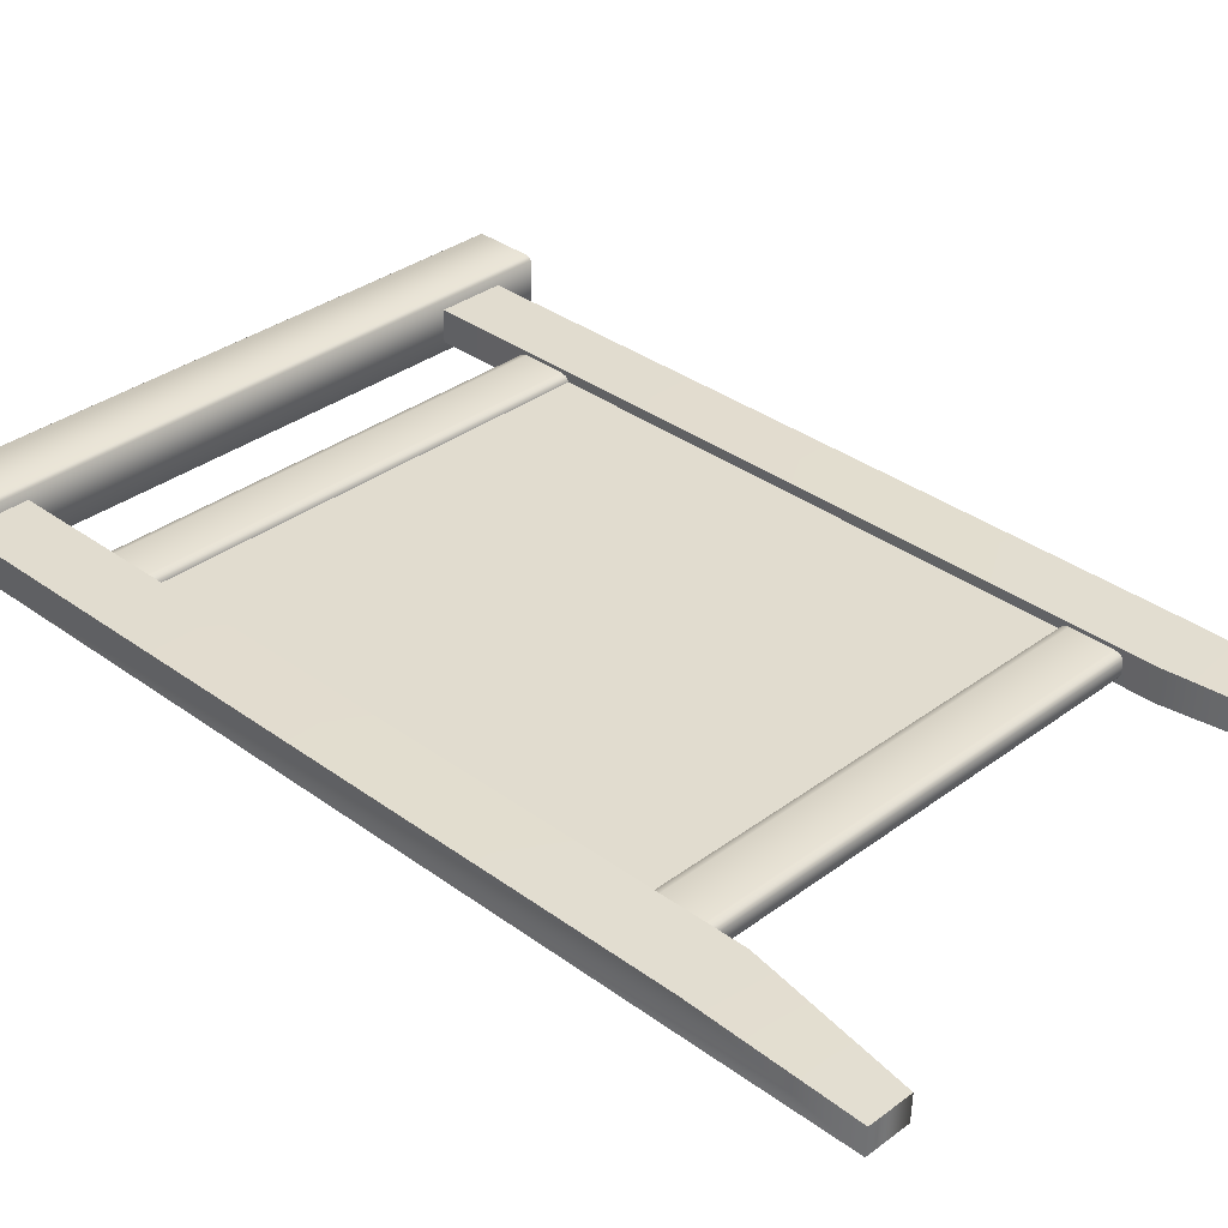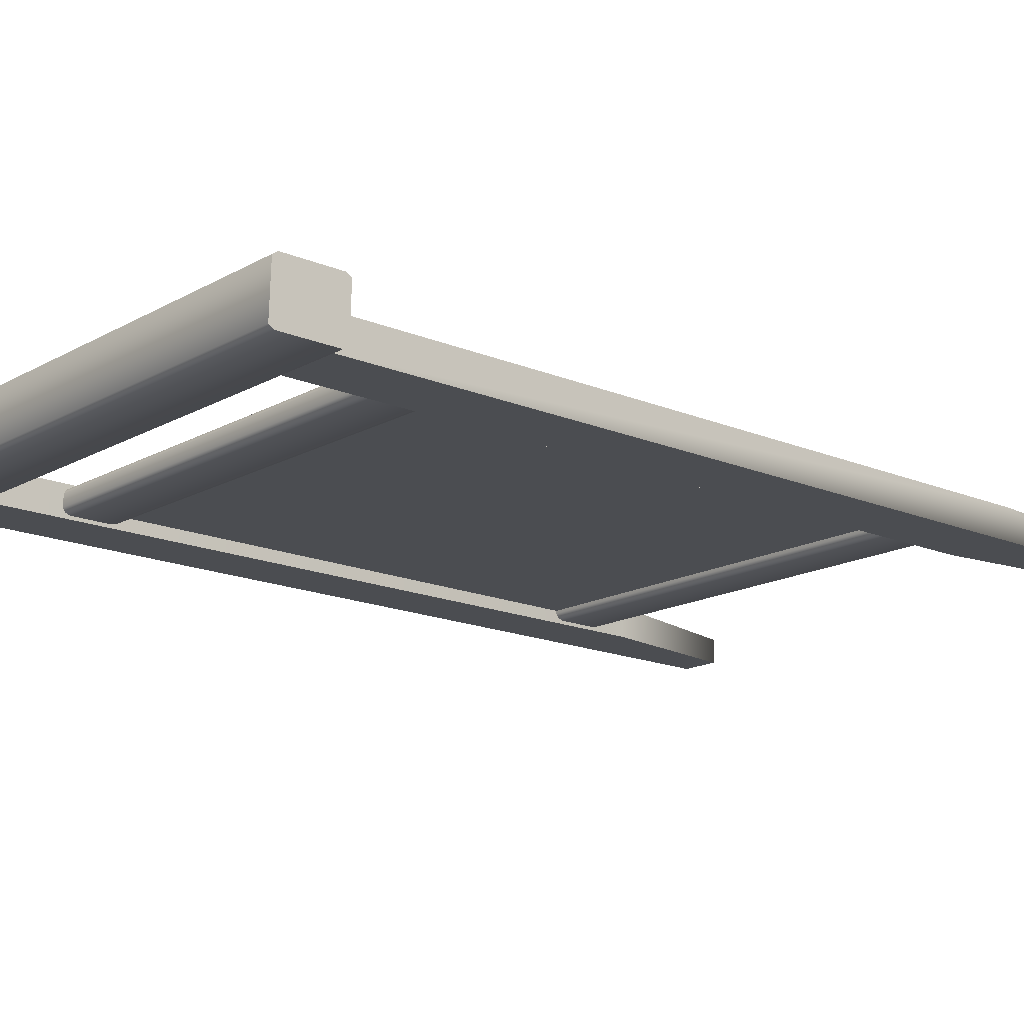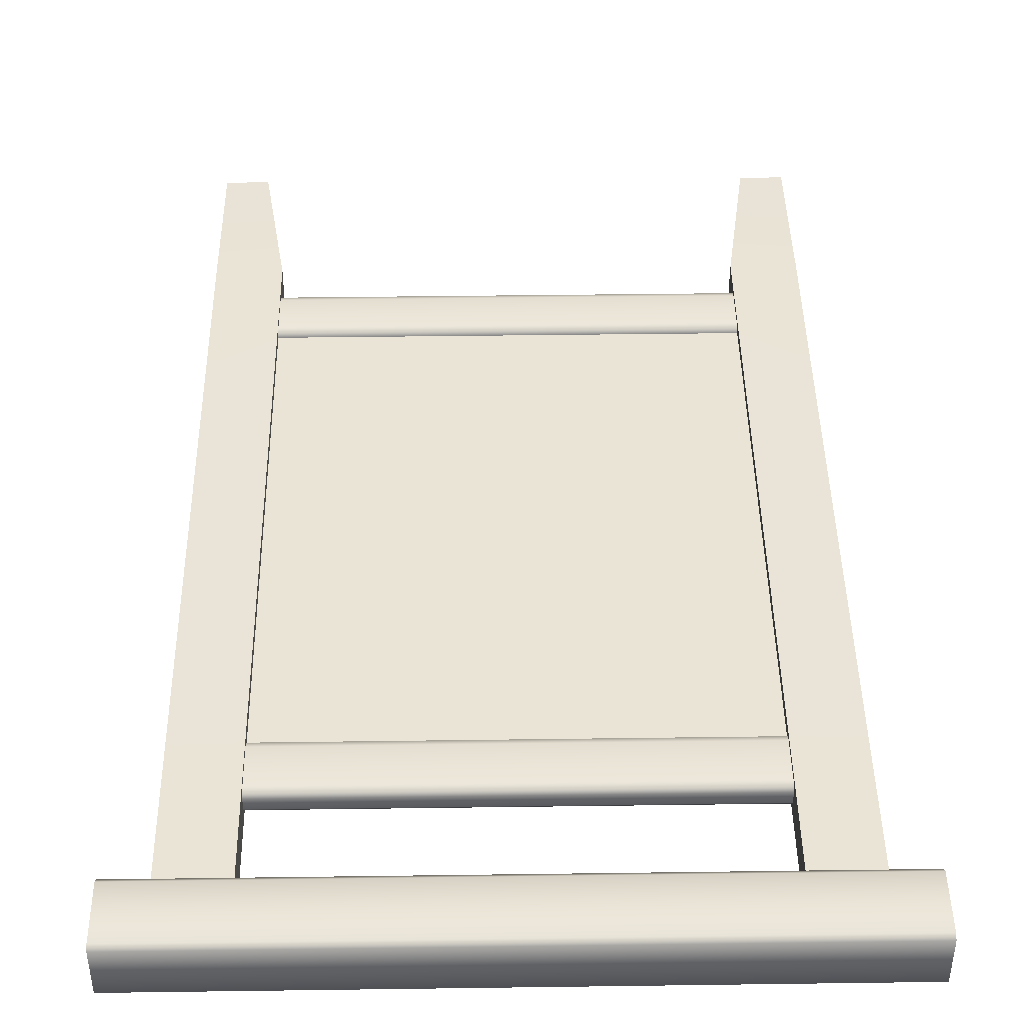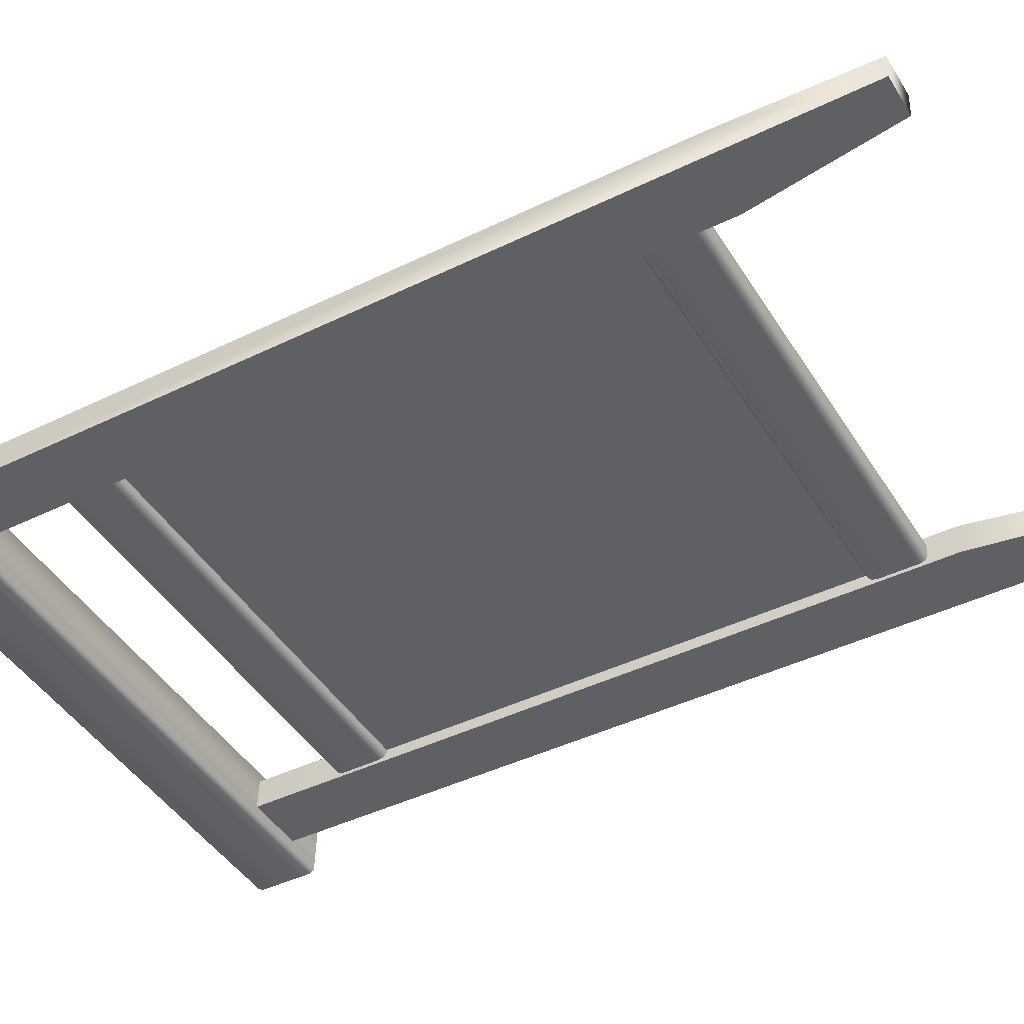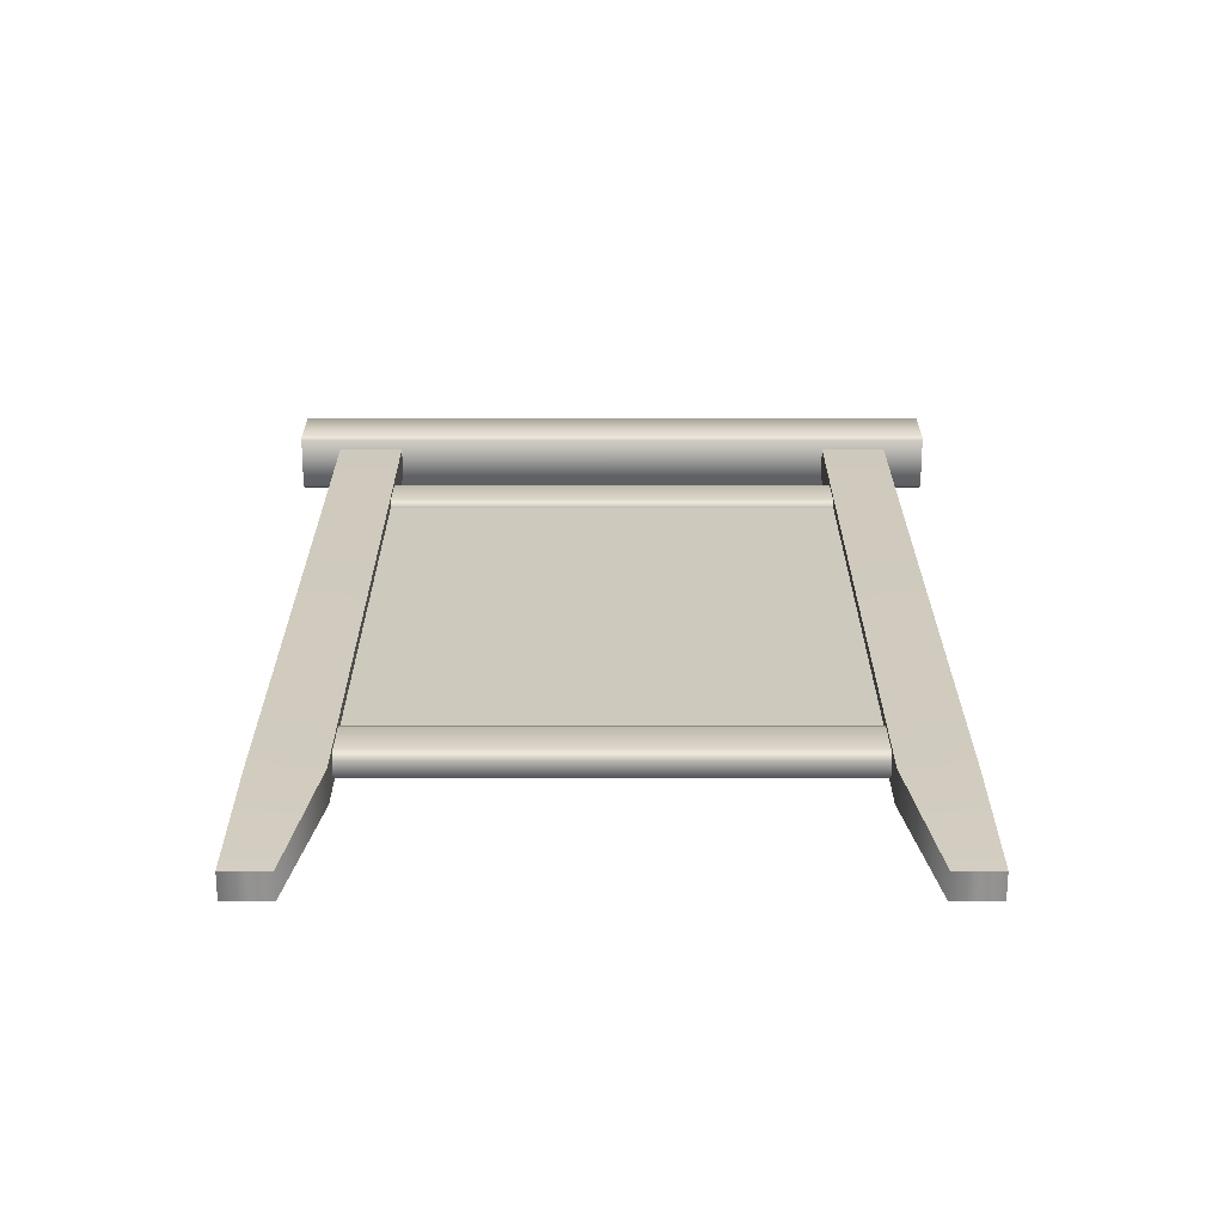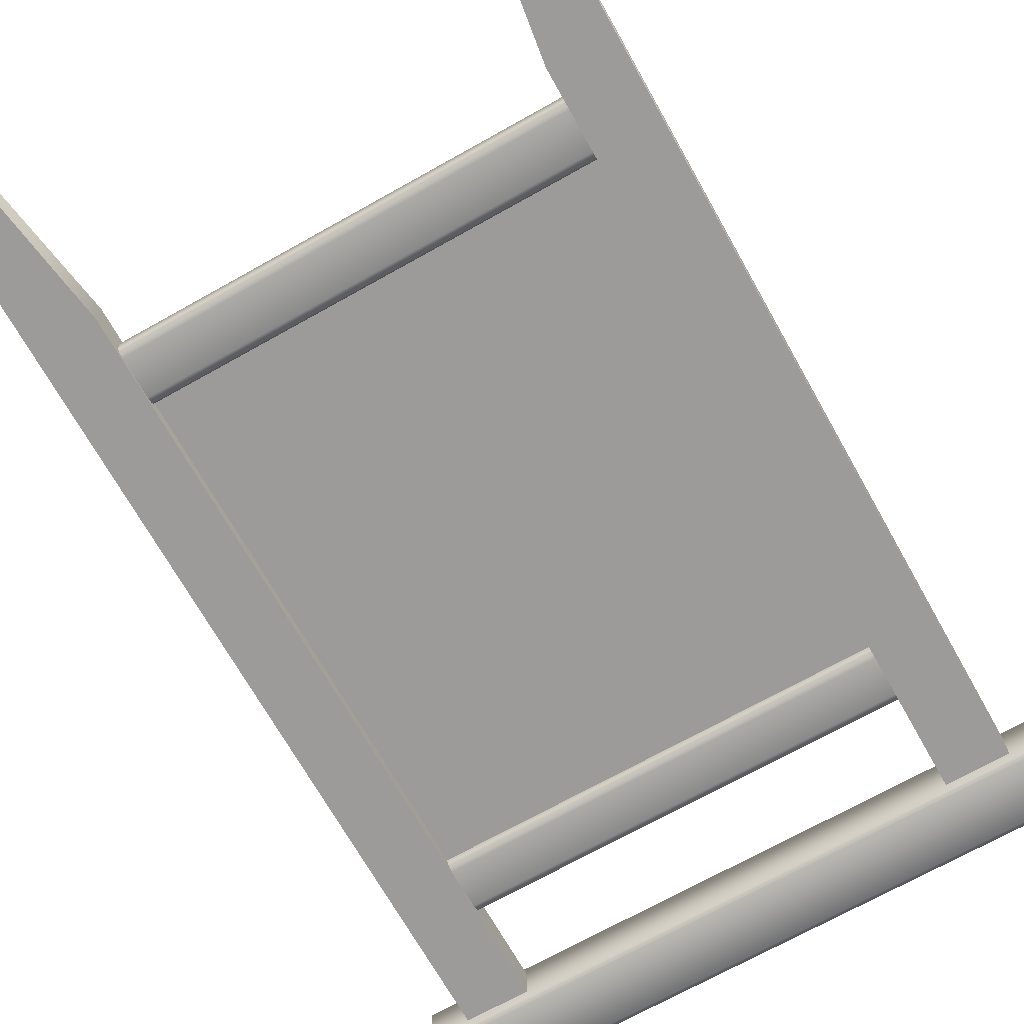
<metadata>
{"format":"obj","ext":"obj","renderer":"f3d","projection":"perspective","resolution":1024,"background":"white","views":[{"elev":33.5,"azim":134.4,"up":"+Y"},{"elev":-15.5,"azim":49.8,"up":"+Y"},{"elev":44.6,"azim":-0.9,"up":"+Y"},{"elev":-44.7,"azim":120.1,"up":"+Y"},{"elev":-68.2,"azim":-180.0,"up":"+Z"},{"elev":-70.5,"azim":-150.7,"up":"+Y"}]}
</metadata>
<code>
o Bathroom_Washboard_LOD0_Plane.034
v -0.112 0.04331 0.2045
v -0.1444 0.04331 0.2045
v -0.112 0.02744 0.205
v -0.1444 0.02744 0.205
v -0.1232 0.03346 -0.2534
v -0.1444 0.03346 -0.2534
v -0.1232 0.02074 -0.253
v -0.1444 0.02074 -0.253
v -0.112 0.03774 -0.1759
v -0.1444 0.03774 -0.1759
v -0.112 0.02187 -0.1754
v 0.1093 0.04331 0.2045
v 0.1417 0.04331 0.2045
v 0.1093 0.02744 0.205
v 0.1417 0.02744 0.205
v 0.1206 0.03346 -0.2534
v 0.1417 0.03346 -0.2534
v 0.1206 0.02074 -0.253
v 0.1417 0.02074 -0.253
v 0.1093 0.03774 -0.1759
v 0.1417 0.03774 -0.1759
v 0.1093 0.02187 -0.1754
v -0.112 0.04331 0.2045
v -0.1444 0.04331 0.2045
v -0.112 0.02744 0.205
v -0.1444 0.02744 0.205
v -0.1232 0.03346 -0.2534
v -0.1444 0.03346 -0.2534
v -0.1232 0.02074 -0.253
v -0.1444 0.02074 -0.253
v -0.112 0.03774 -0.1759
v -0.1444 0.03774 -0.1759
v -0.112 0.02187 -0.1754
v 0.1093 0.04331 0.2045
v 0.1417 0.04331 0.2045
v 0.1093 0.02744 0.205
v 0.1417 0.02744 0.205
v 0.1206 0.03346 -0.2534
v 0.1417 0.03346 -0.2534
v 0.1206 0.02074 -0.253
v 0.1417 0.02074 -0.253
v 0.1093 0.03774 -0.1759
v 0.1417 0.03774 -0.1759
v 0.1093 0.02187 -0.1754
v -0.112 0.02878 -0.1301
v 0.1093 0.02878 -0.1301
v -0.112 0.03256 0.1283
v 0.1093 0.03256 0.1283
v -0.112 0.03359 -0.1302
v 0.1093 0.03359 -0.1302
v -0.112 0.03737 0.1281
v 0.1093 0.03737 0.1281
v -0.112 0.03625 -0.1552
v -0.112 0.03319 -0.1595
v -0.112 0.03533 -0.1583
v 0.1093 0.03319 -0.1595
v 0.1093 0.03625 -0.1552
v 0.1093 0.03533 -0.1583
v -0.112 0.03361 -0.1302
v -0.112 0.03655 -0.1347
v -0.112 0.03572 -0.1316
v -0.112 0.04046 0.1324
v -0.112 0.0374 0.1281
v -0.112 0.03954 0.1293
v -0.112 0.03111 0.1283
v -0.112 0.02818 0.1328
v -0.112 0.02901 0.1296
v 0.1093 0.0374 0.1281
v 0.1093 0.04046 0.1324
v 0.1093 0.03954 0.1293
v 0.1093 0.02818 0.1328
v 0.1093 0.03111 0.1283
v 0.1093 0.02901 0.1296
v 0.1093 0.04076 0.1529
v 0.1093 0.03782 0.1573
v 0.1093 0.03993 0.156
v 0.1093 0.03154 0.1575
v 0.1093 0.02848 0.1533
v 0.1093 0.0294 0.1563
v -0.112 0.0269 -0.1593
v -0.112 0.02397 -0.1548
v -0.112 0.0248 -0.1579
v 0.1093 0.02397 -0.1548
v 0.1093 0.0269 -0.1593
v 0.1093 0.0248 -0.1579
v -0.112 0.02427 -0.1343
v -0.112 0.02733 -0.13
v -0.112 0.02519 -0.1313
v 0.1093 0.03655 -0.1347
v 0.1093 0.03361 -0.1302
v 0.1093 0.03572 -0.1316
v 0.1093 0.02733 -0.13
v 0.1093 0.02427 -0.1343
v 0.1093 0.02519 -0.1313
v -0.112 0.03782 0.1573
v -0.112 0.04076 0.1529
v -0.112 0.03993 0.156
v -0.112 0.02848 0.1533
v -0.112 0.03154 0.1575
v -0.112 0.0294 0.1563
v 0.1621 0.04803 0.2043
v 0.1621 0.04982 0.2068
v -0.1647 0.04853 0.2385
v -0.1647 0.05024 0.2359
v -0.1647 0.02143 0.2368
v -0.1647 0.02322 0.2393
v 0.1621 0.05024 0.2359
v 0.1621 0.04853 0.2385
v -0.1647 0.04982 0.2068
v -0.1647 0.04803 0.2043
v -0.1647 0.02272 0.2051
v -0.1647 0.021 0.2077
v 0.1621 0.021 0.2077
v 0.1621 0.02272 0.2051
v 0.1621 0.02322 0.2393
v 0.1621 0.02143 0.2368
v -0.1647 0.04982 0.2068
v -0.1647 0.04803 0.2043
v -0.1647 0.021 0.2077
v -0.1647 0.02272 0.2051
v -0.1647 0.05024 0.2359
v -0.1647 0.04853 0.2385
v -0.1647 0.02143 0.2368
v -0.1647 0.02322 0.2393
v 0.1621 0.04982 0.2068
v 0.1621 0.04803 0.2043
v 0.1621 0.021 0.2077
v 0.1621 0.02272 0.2051
v 0.1621 0.05024 0.2359
v 0.1621 0.04853 0.2385
v 0.1621 0.02143 0.2368
v 0.1621 0.02322 0.2393
f 11 5 9
f 10 6 8
f 7 6 5
f 16 22 20
f 19 17 21
f 17 18 16
f 1 11 9
f 12 22 14
f 43 34 35
f 23 32 24
f 87 90 59
f 44 41 37
f 43 38 42
f 78 66 71
f 99 75 95
f 30 29 33
f 32 27 28
f 101 111 110
f 128 126 125
f 68 65 63
f 60 57 53
f 93 81 83
f 96 69 62
f 116 112 113
f 106 108 103
f 49 52 50
f 48 45 46
f 57 55 53
f 58 54 55
f 72 67 65
f 73 66 67
f 69 64 62
f 70 63 64
f 84 82 80
f 85 81 82
f 93 88 86
f 94 87 88
f 90 61 59
f 91 60 61
f 78 100 98
f 79 99 100
f 75 97 95
f 76 96 97
f 56 80 54
f 108 104 103
f 114 112 111
f 102 110 109
f 116 106 105
f 104 102 109
f 119 117 120
f 11 7 5
f 8 4 10
f 4 2 10
f 7 8 6
f 16 18 22
f 13 15 21
f 15 19 21
f 17 19 18
f 1 3 11
f 12 20 22
f 43 42 34
f 23 31 32
f 87 92 90
f 37 36 44
f 44 40 41
f 43 39 38
f 78 98 66
f 99 77 75
f 33 25 26
f 26 30 33
f 32 31 27
f 101 114 111
f 125 129 127
f 129 130 131
f 130 132 131
f 131 127 129
f 127 128 125
f 68 72 65
f 60 89 57
f 93 86 81
f 96 74 69
f 116 105 112
f 106 115 108
f 49 51 52
f 48 47 45
f 57 58 55
f 58 56 54
f 72 73 67
f 73 71 66
f 69 70 64
f 70 68 63
f 84 85 82
f 85 83 81
f 93 94 88
f 94 92 87
f 90 91 61
f 91 89 60
f 78 79 100
f 79 77 99
f 75 76 97
f 76 74 96
f 56 84 80
f 108 107 104
f 114 113 112
f 102 101 110
f 116 115 106
f 104 107 102
f 119 123 121
f 123 124 122
f 121 123 122
f 121 117 119
f 117 118 120

</code>
